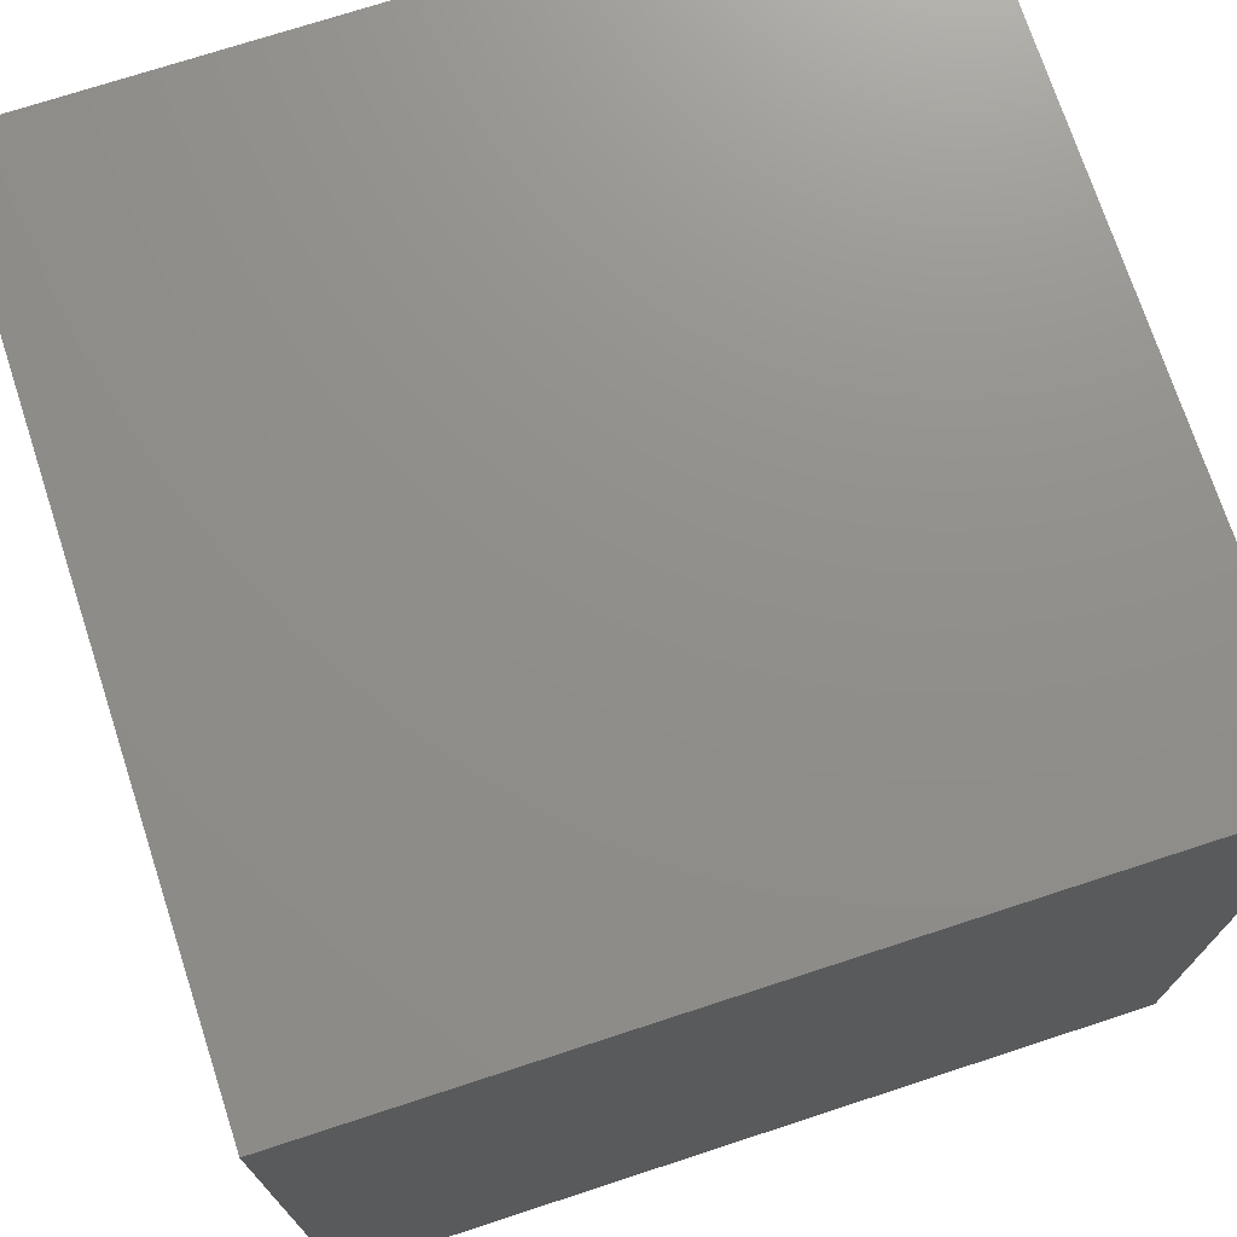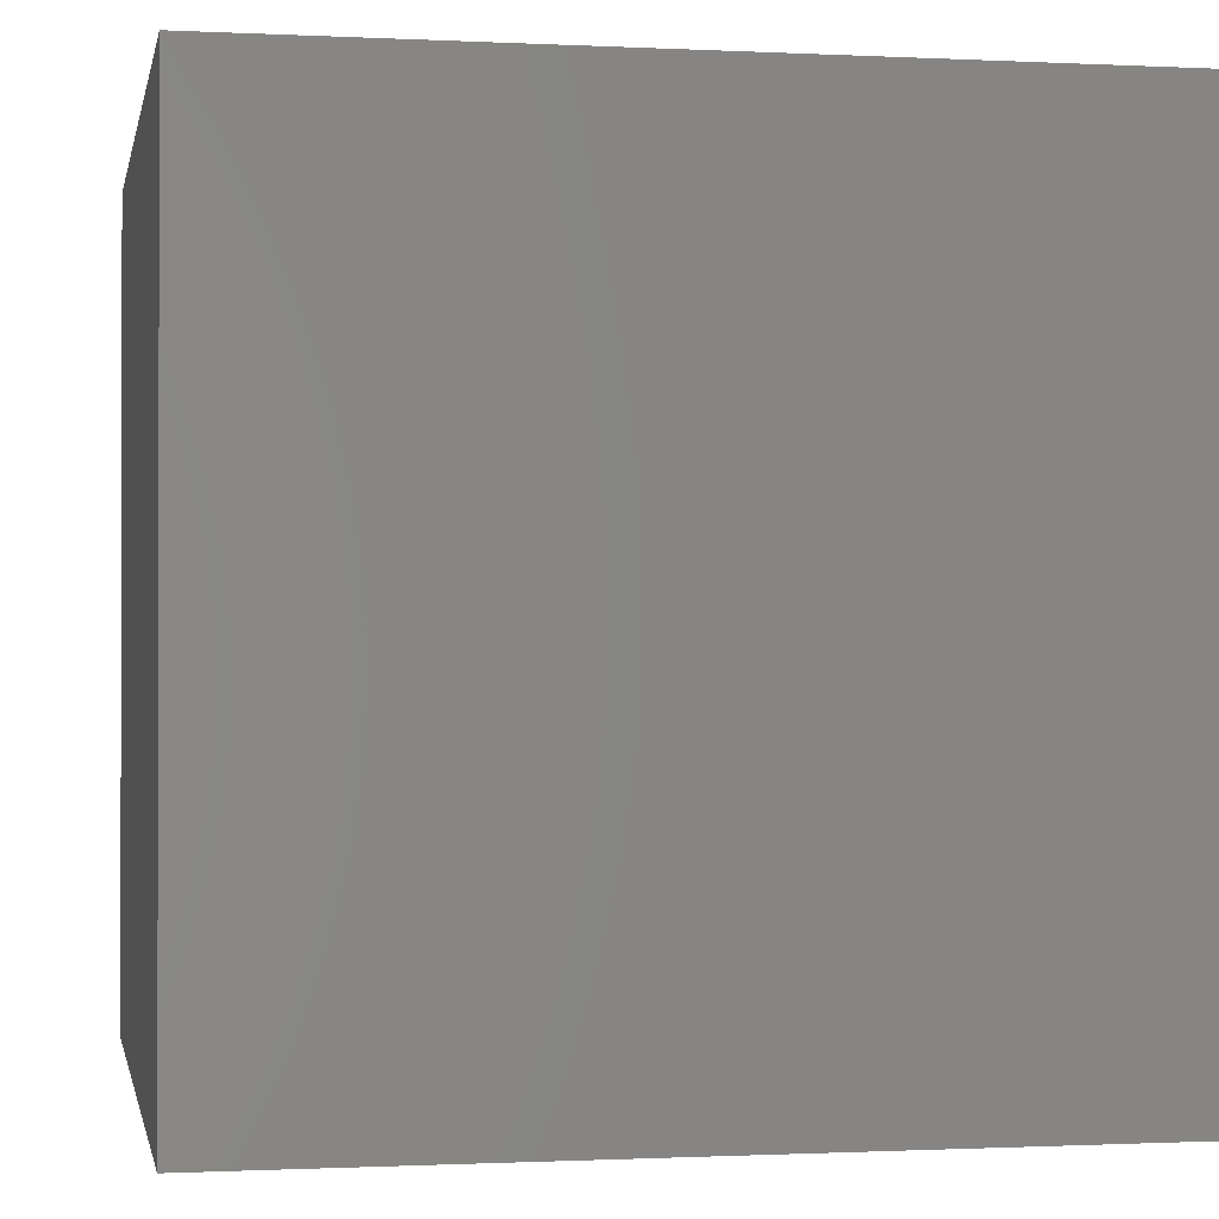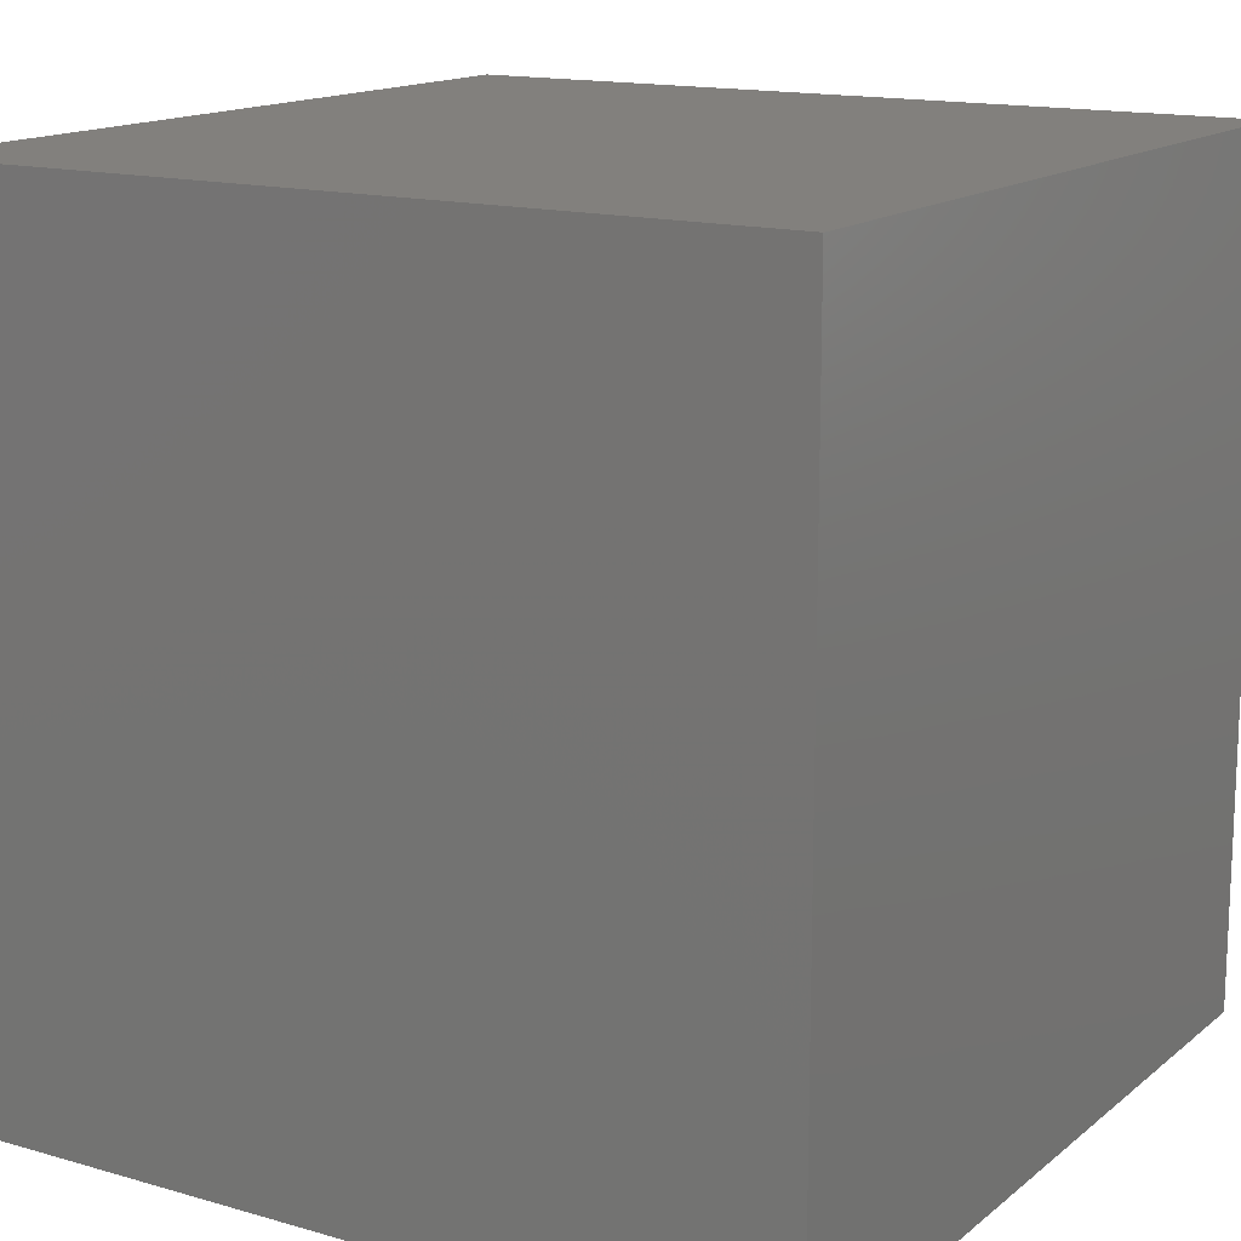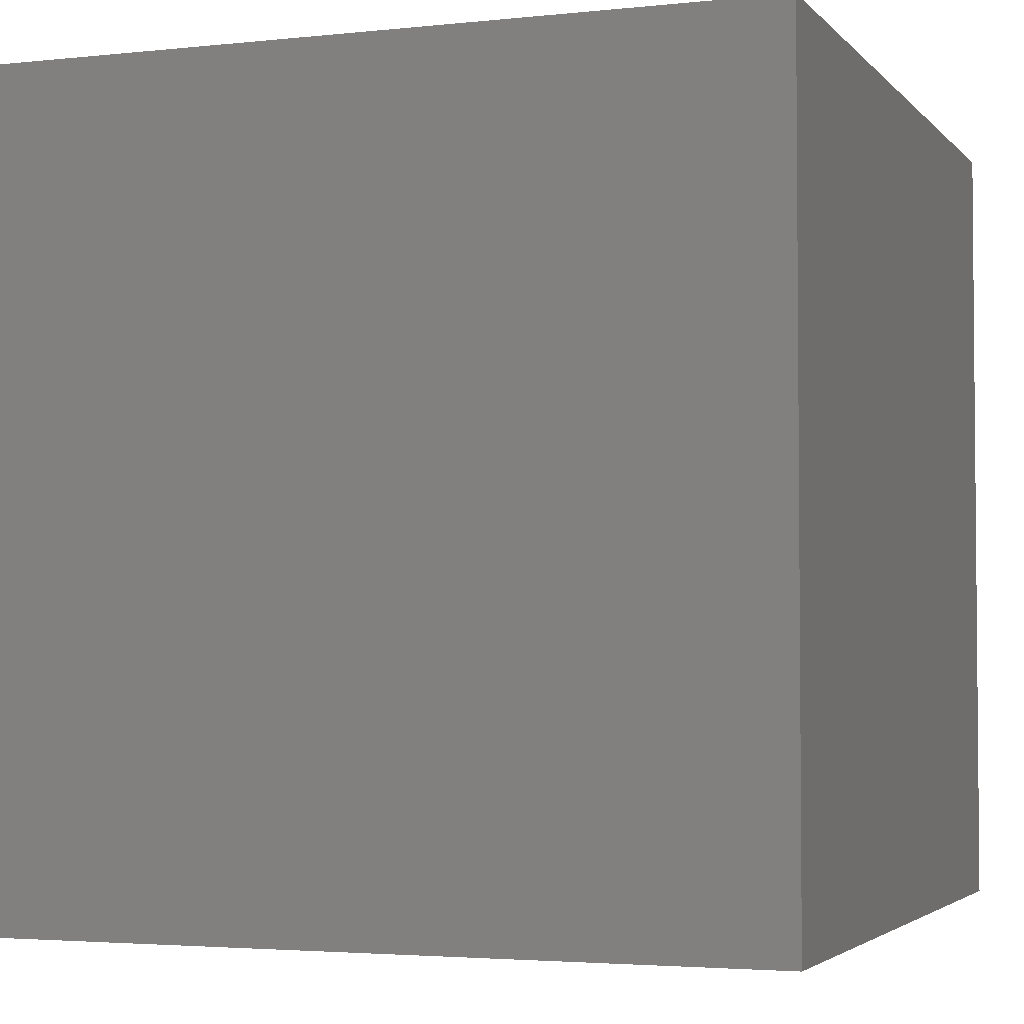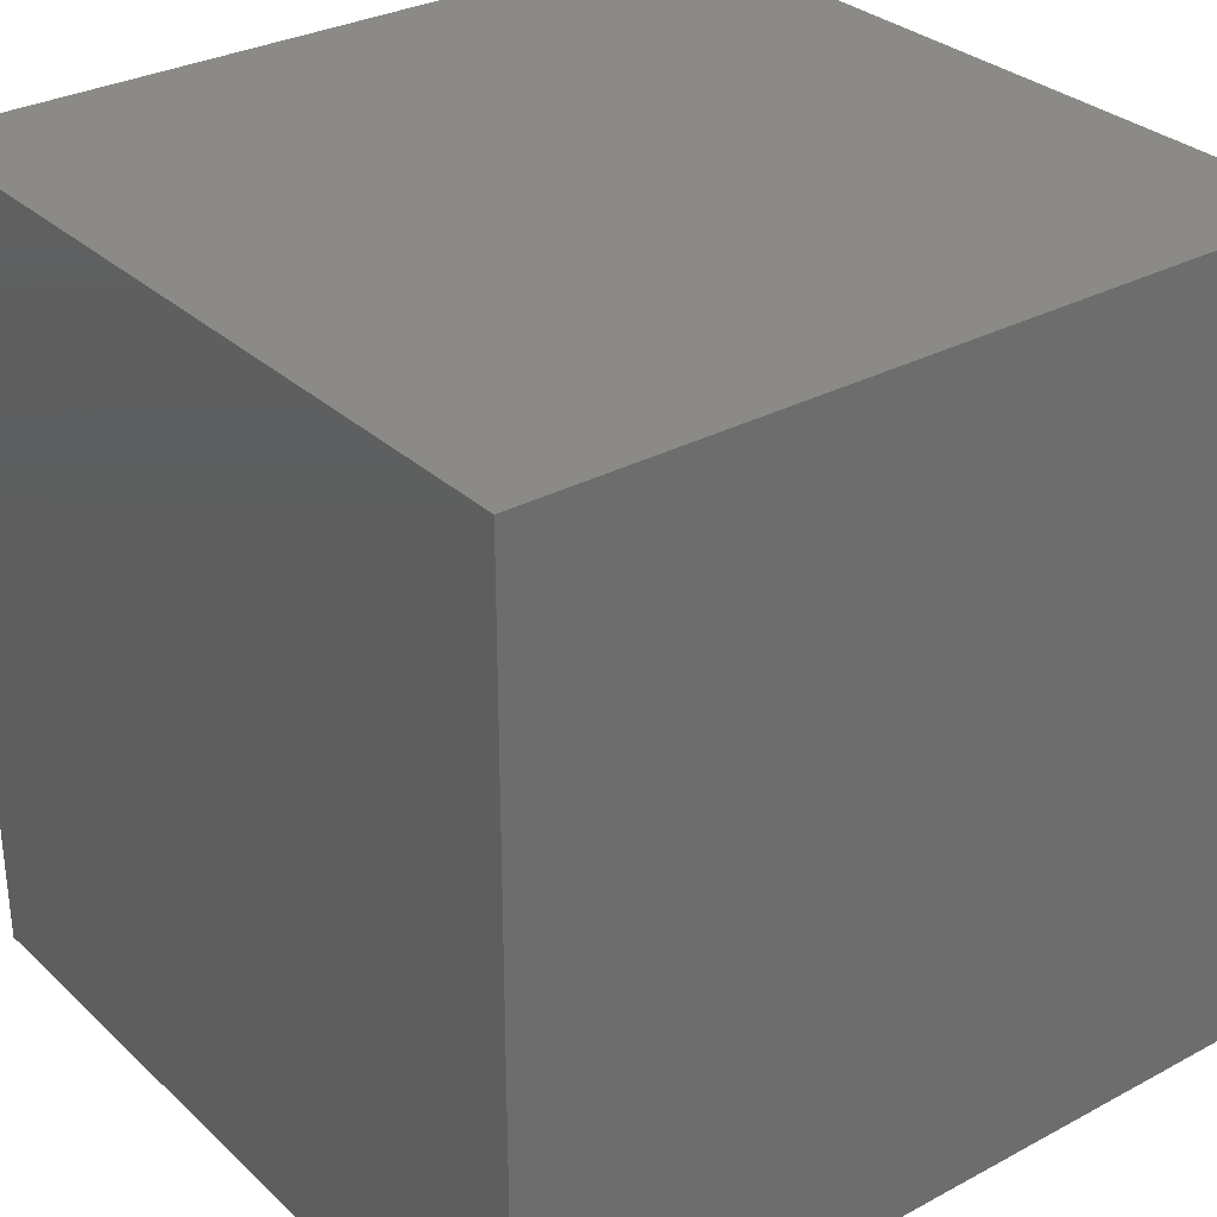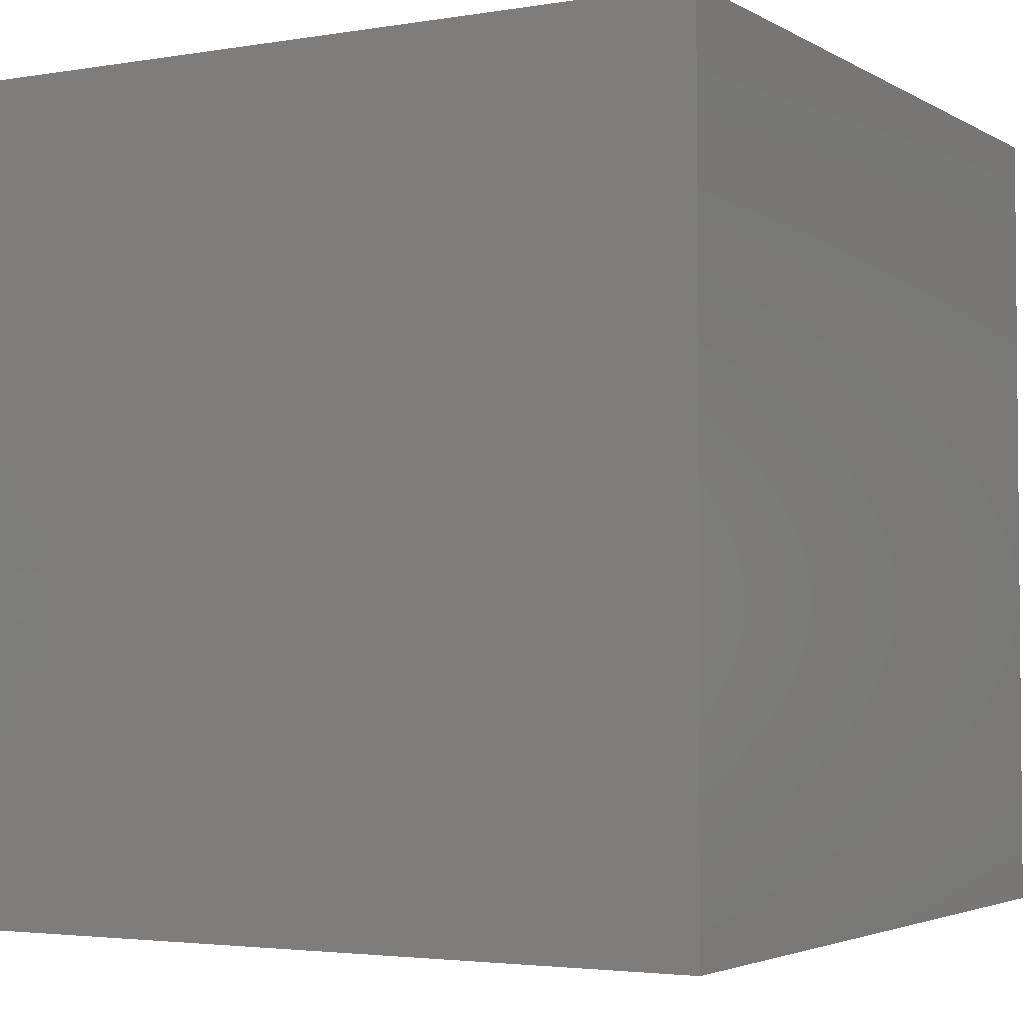
<metadata>
{"format":"stl","ext":"stl","renderer":"f3d","projection":"perspective","resolution":1024,"background":"white","views":[{"elev":73.0,"azim":-108.1,"up":"+Z"},{"elev":-0.8,"azim":-10.7,"up":"+Z"},{"elev":14.9,"azim":-58.3,"up":"+Z"},{"elev":-3.2,"azim":-159.7,"up":"+Z"},{"elev":30.8,"azim":-127.6,"up":"+Z"},{"elev":-3.2,"azim":-150.5,"up":"+Z"}]}
</metadata>
<code>
# stl→obj: 8 verts, 12 faces
v -5 5 5.05
v 5 -5 5.05
v 5 5 5.05
v -5 -5 5.05
v -5 -5 -5.05
v 5 5 -5.05
v 5 -5 -5.05
v -5 5 -5.05
f 1 2 3
f 2 1 4
f 5 6 7
f 6 5 8
f 5 2 4
f 2 5 7
f 2 6 3
f 6 2 7
f 6 1 3
f 1 6 8
f 5 1 8
f 1 5 4

</code>
